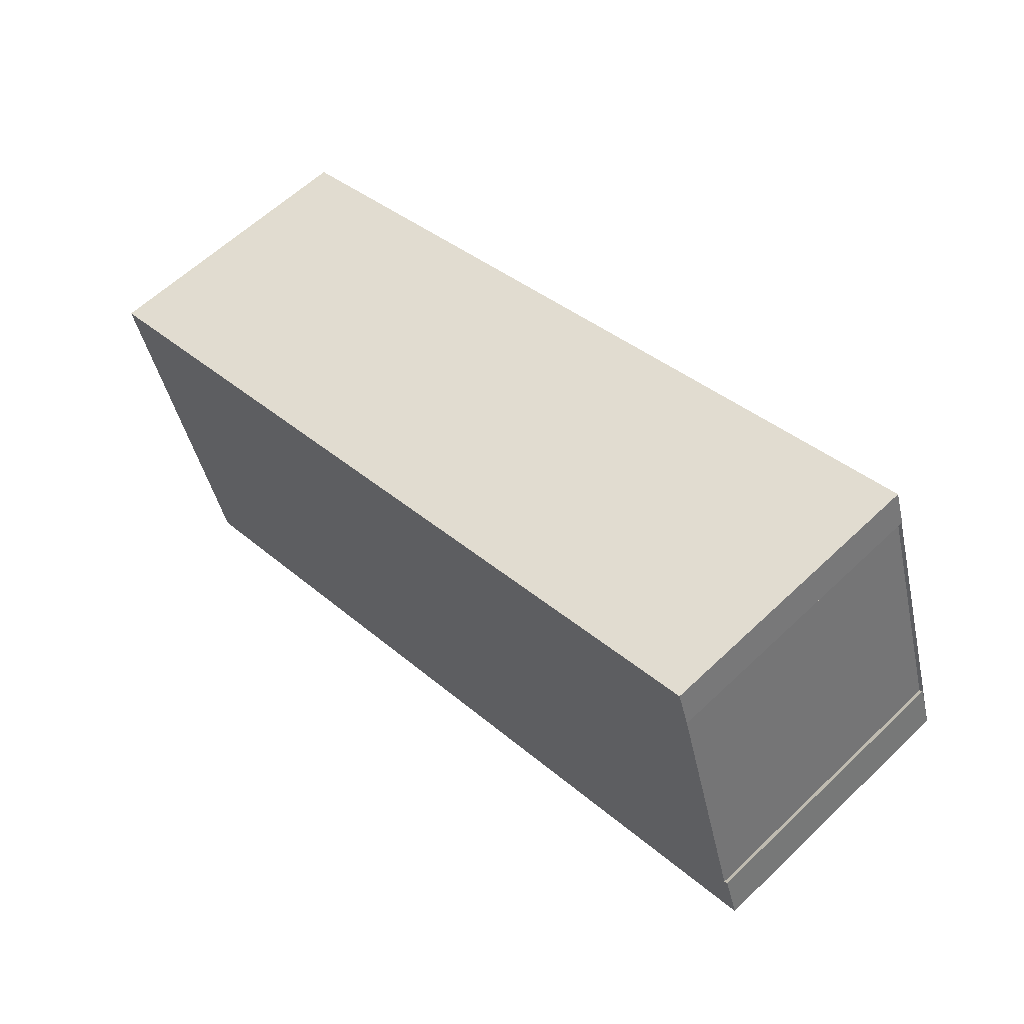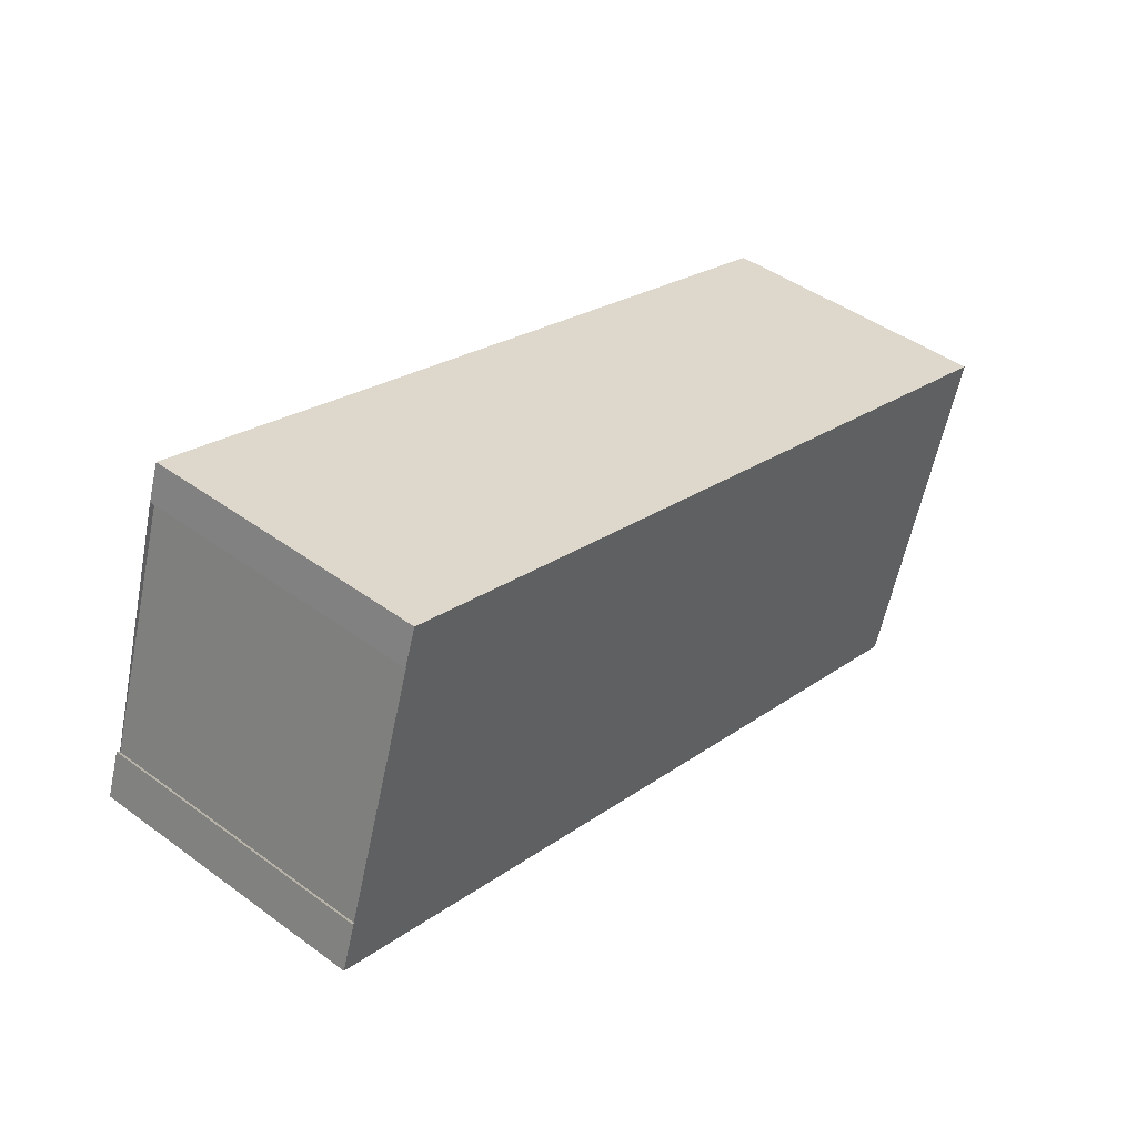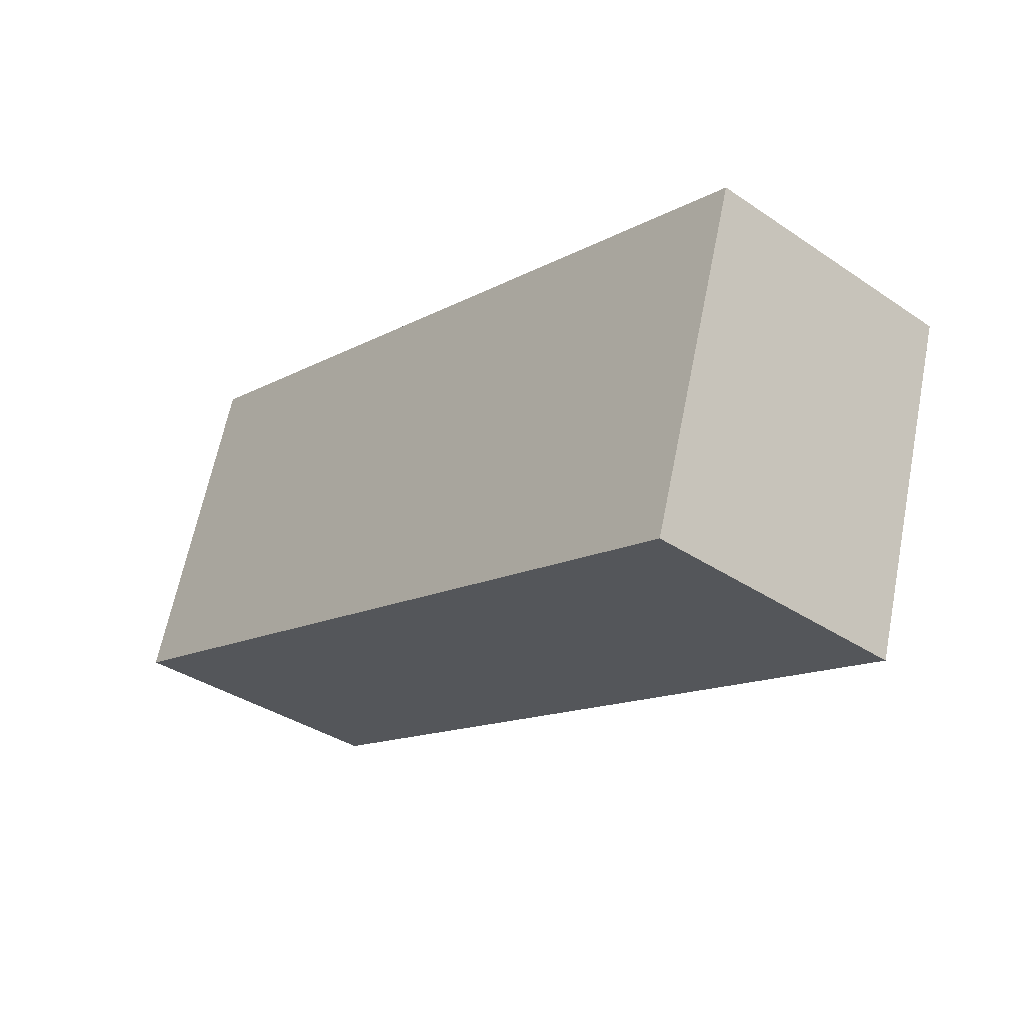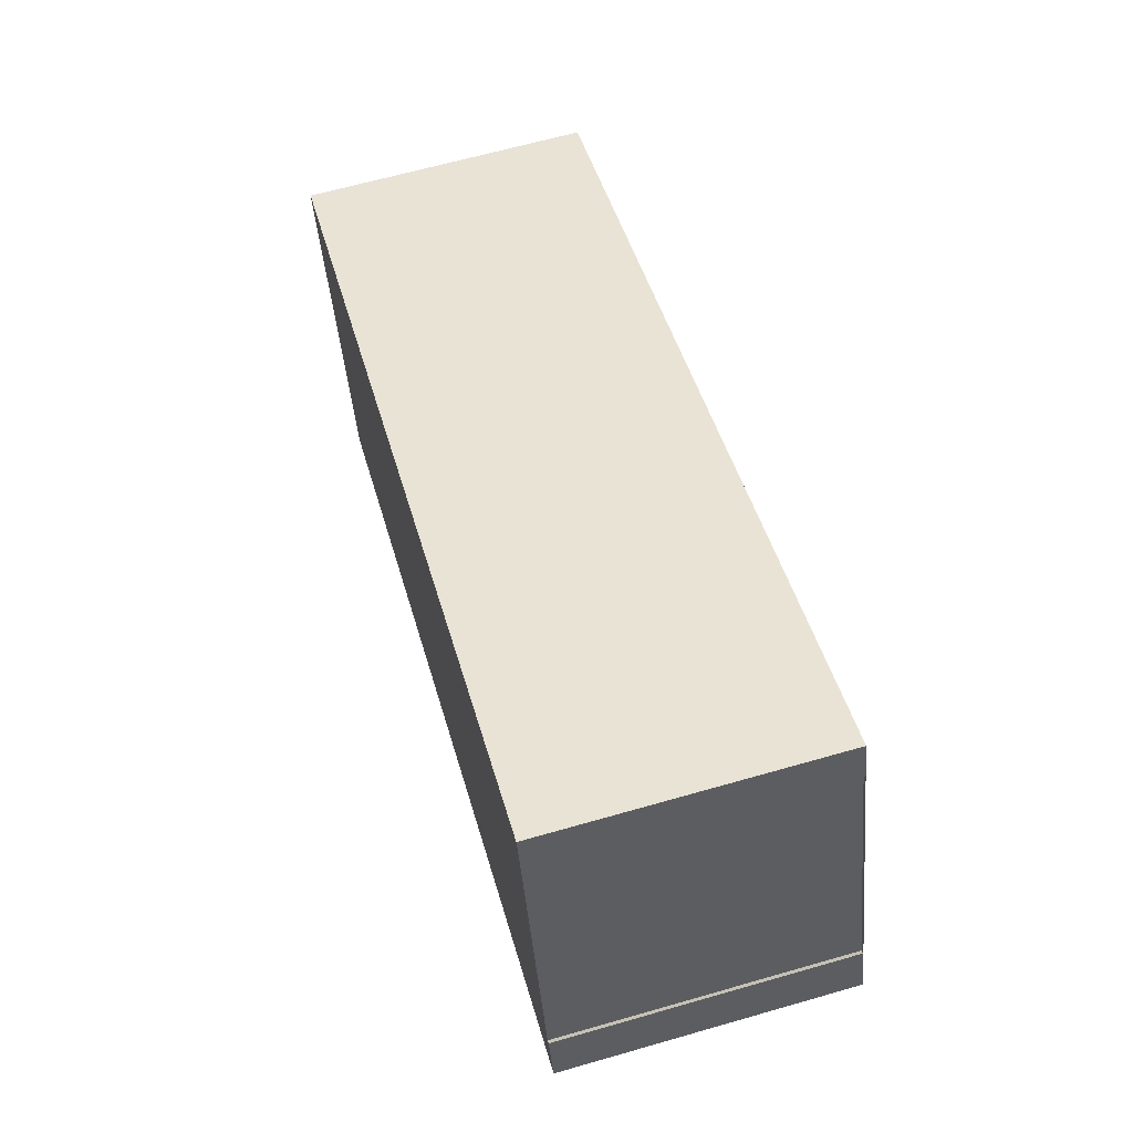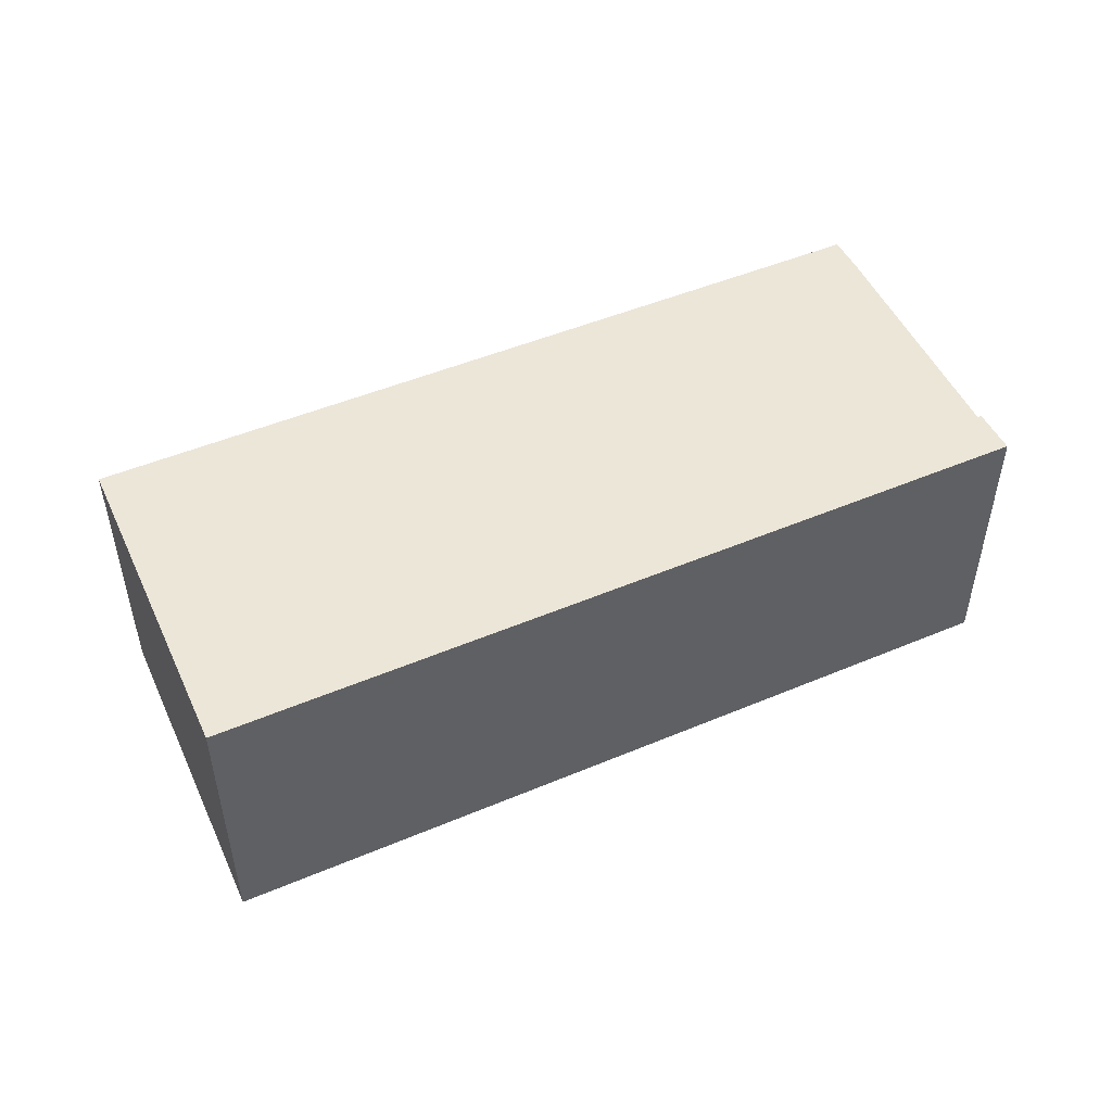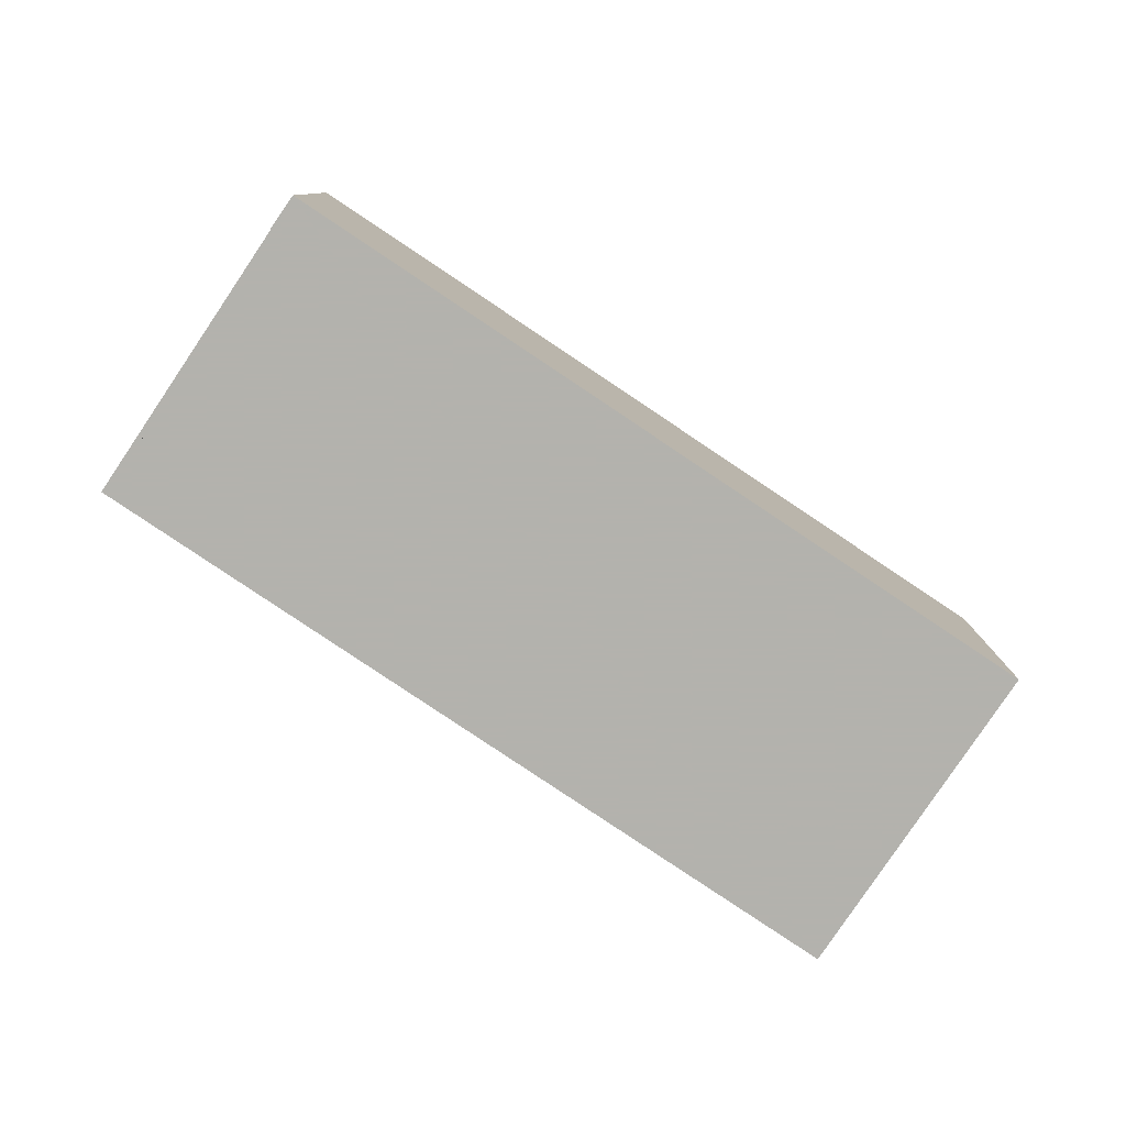
<metadata>
{"format":"obj","ext":"obj","renderer":"f3d","projection":"perspective","resolution":1024,"background":"white","views":[{"elev":60.4,"azim":45.8,"up":"+Y"},{"elev":44.9,"azim":130.2,"up":"+Y"},{"elev":-36.8,"azim":-131.1,"up":"+Y"},{"elev":64.7,"azim":73.9,"up":"+Y"},{"elev":49.8,"azim":-6.6,"up":"+Z"},{"elev":-79.4,"azim":164.2,"up":"+Z"}]}
</metadata>
<code>
v -1973 -792.5 2.475
v -1966 -790.2 2.49
v -1966 -790.5 2.493
v -1966 -790.6 2.493
v -1965 -792.7 2.511
v -1965 -792.7 2.511
v -1965 -793.1 2.515
v -1972 -795.4 2.5
v -1965 -793.1 2.515
v -1966 -790.2 2.49
v -1972 -795.4 2.5
v -1965 -793.1 2.515
v -1965 -793 2.515
v -1973 -792.5 2.475
v -1972 -795.4 2.5
v -1972 -795.4 2.5
v -1973 -792.5 2.475
v -1973 -792.5 2.475
v -1973 -792.5 0
v -1973 -792.5 0
v -1966 -790.5 2.493
v -1966 -790.2 2.49
v -1966 -790.2 0
v -1966 -790.5 0
v -1966 -790.6 2.493
v -1966 -790.5 2.493
v -1966 -790.5 0
v -1966 -790.6 0
v -1965 -792.7 2.511
v -1966 -790.6 2.493
v -1966 -790.6 0
v -1965 -792.7 4.441e-16
v -1965 -792.7 2.511
v -1965 -792.7 2.511
v -1965 -792.7 4.441e-16
v -1965 -792.7 0
v -1965 -793 2.515
v -1965 -792.7 2.511
v -1965 -792.7 0
v -1965 -793 0
v -1965 -793.1 2.515
v -1965 -793.1 2.515
v -1965 -793.1 0
v -1965 -793.1 -4.441e-16
v -1972 -795.4 2.5
v -1972 -795.4 2.5
v -1972 -795.4 0
v -1972 -795.4 0
v -1972 -795.4 2.5
v -1965 -793.1 2.515
v -1965 -793.1 -4.441e-16
v -1972 -795.4 0
v -1966 -790.2 2.49
v -1966 -790.2 2.49
v -1966 -790.2 0
v -1966 -790.2 0
v -1973 -792.5 2.475
v -1972 -795.4 2.5
v -1972 -795.4 0
v -1973 -792.5 0
v -1965 -793.1 2.515
v -1965 -793 2.515
v -1965 -793 0
v -1965 -793.1 0
v -1966 -790.2 2.49
v -1973 -792.5 2.475
v -1973 -792.5 0
v -1966 -790.2 0
v -1972 -795.4 2.5
v -1972 -795.4 2.5
v -1972 -795.4 0
v -1972 -795.4 0
v -1973 -792.5 0
v -1966 -790.2 0
v -1966 -790.5 0
v -1966 -790.6 0
v -1965 -792.7 0
v -1965 -792.7 0
v -1965 -793.1 0
v -1972 -795.4 0
f 13 7 9 12
f 16 8 11 15
f 15 11 1 14
f 12 10 2 3 4 5 6 13
f 14 10 12 15
f 15 12 9 16
f 18 19 20 17
f 22 23 24 21
f 26 27 28 25
f 30 31 32 29
f 34 35 36 33
f 38 39 40 37
f 42 43 44 41
f 46 47 48 45
f 50 51 52 49
f 54 55 56 53
f 58 59 60 57
f 62 63 64 61
f 66 67 68 65
f 70 71 72 69
f 74 75 76 77 78 79 80 73

</code>
